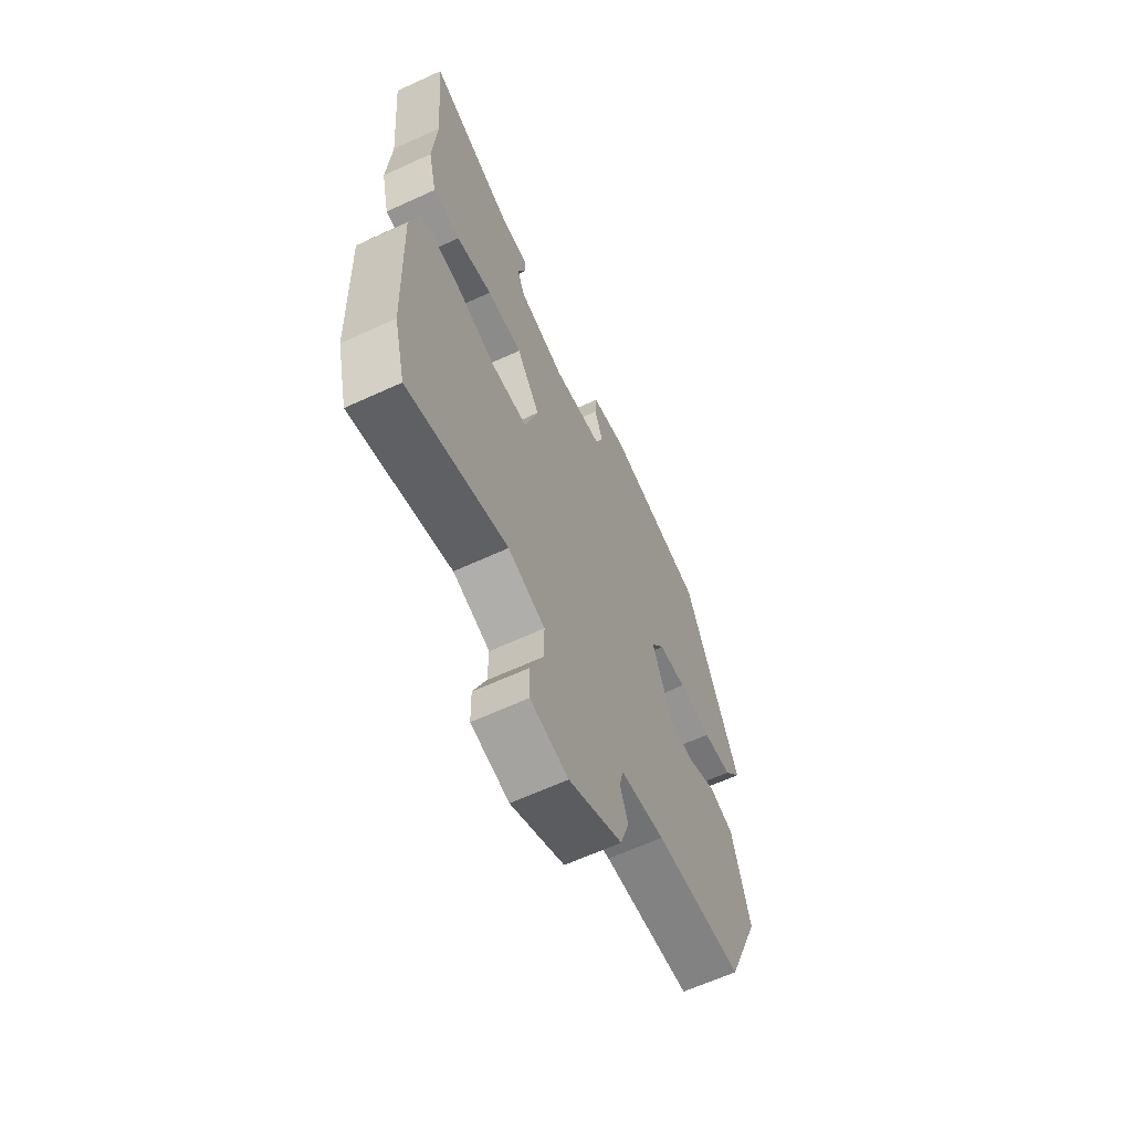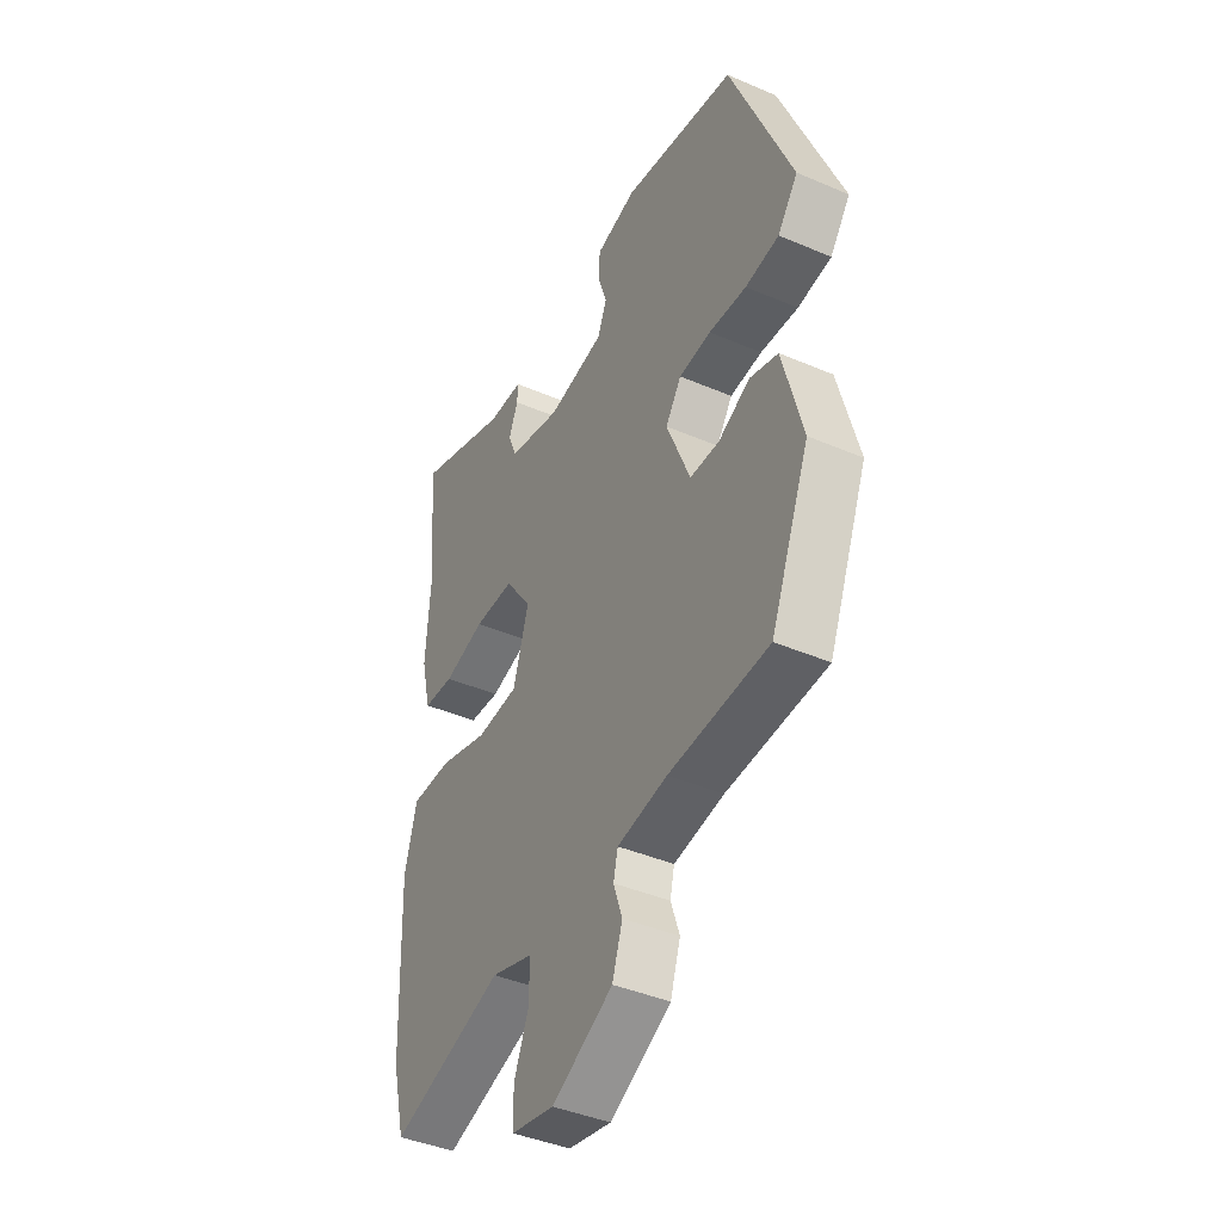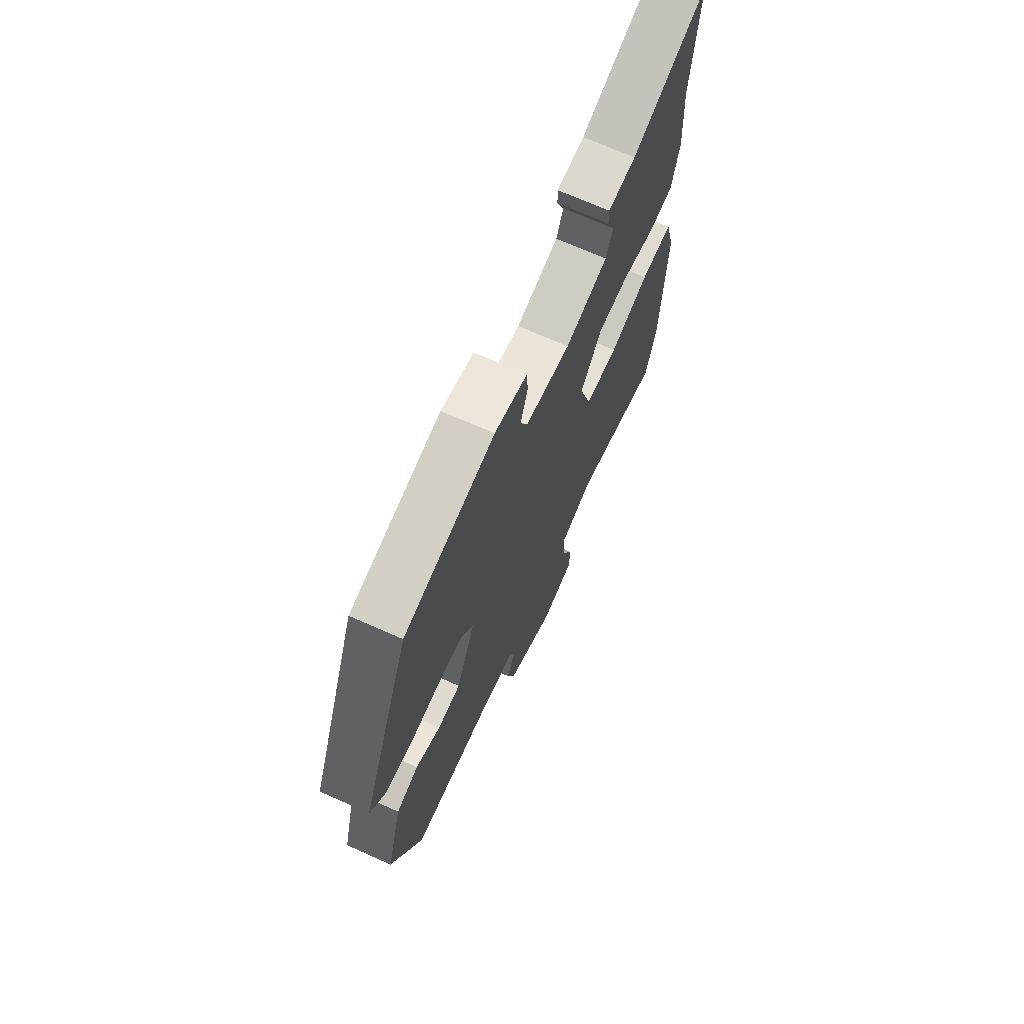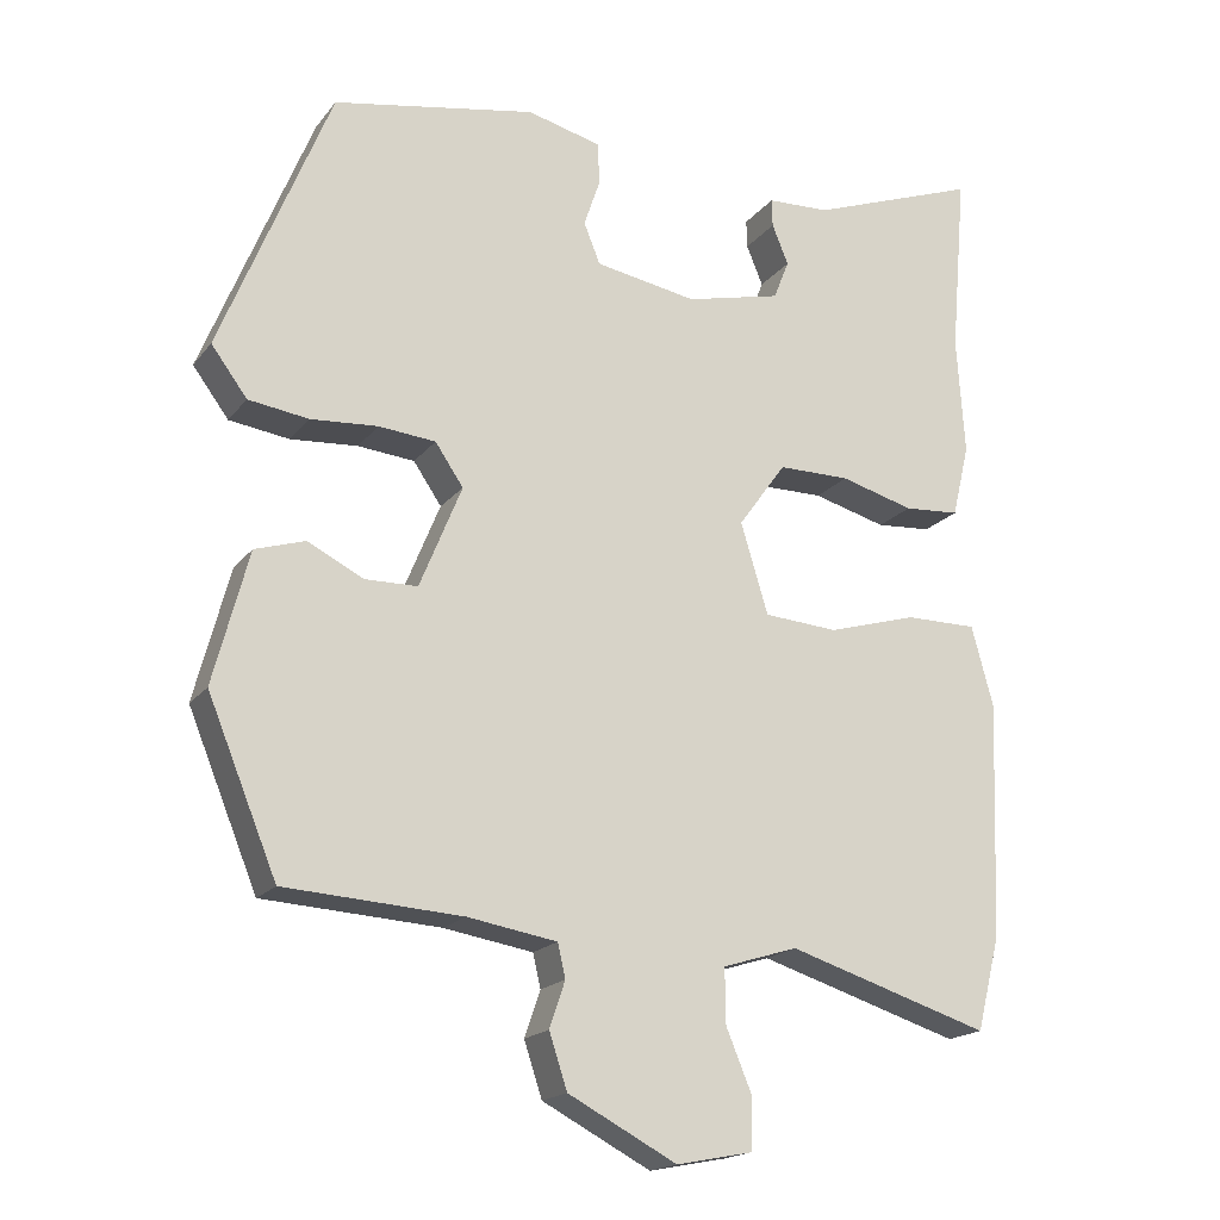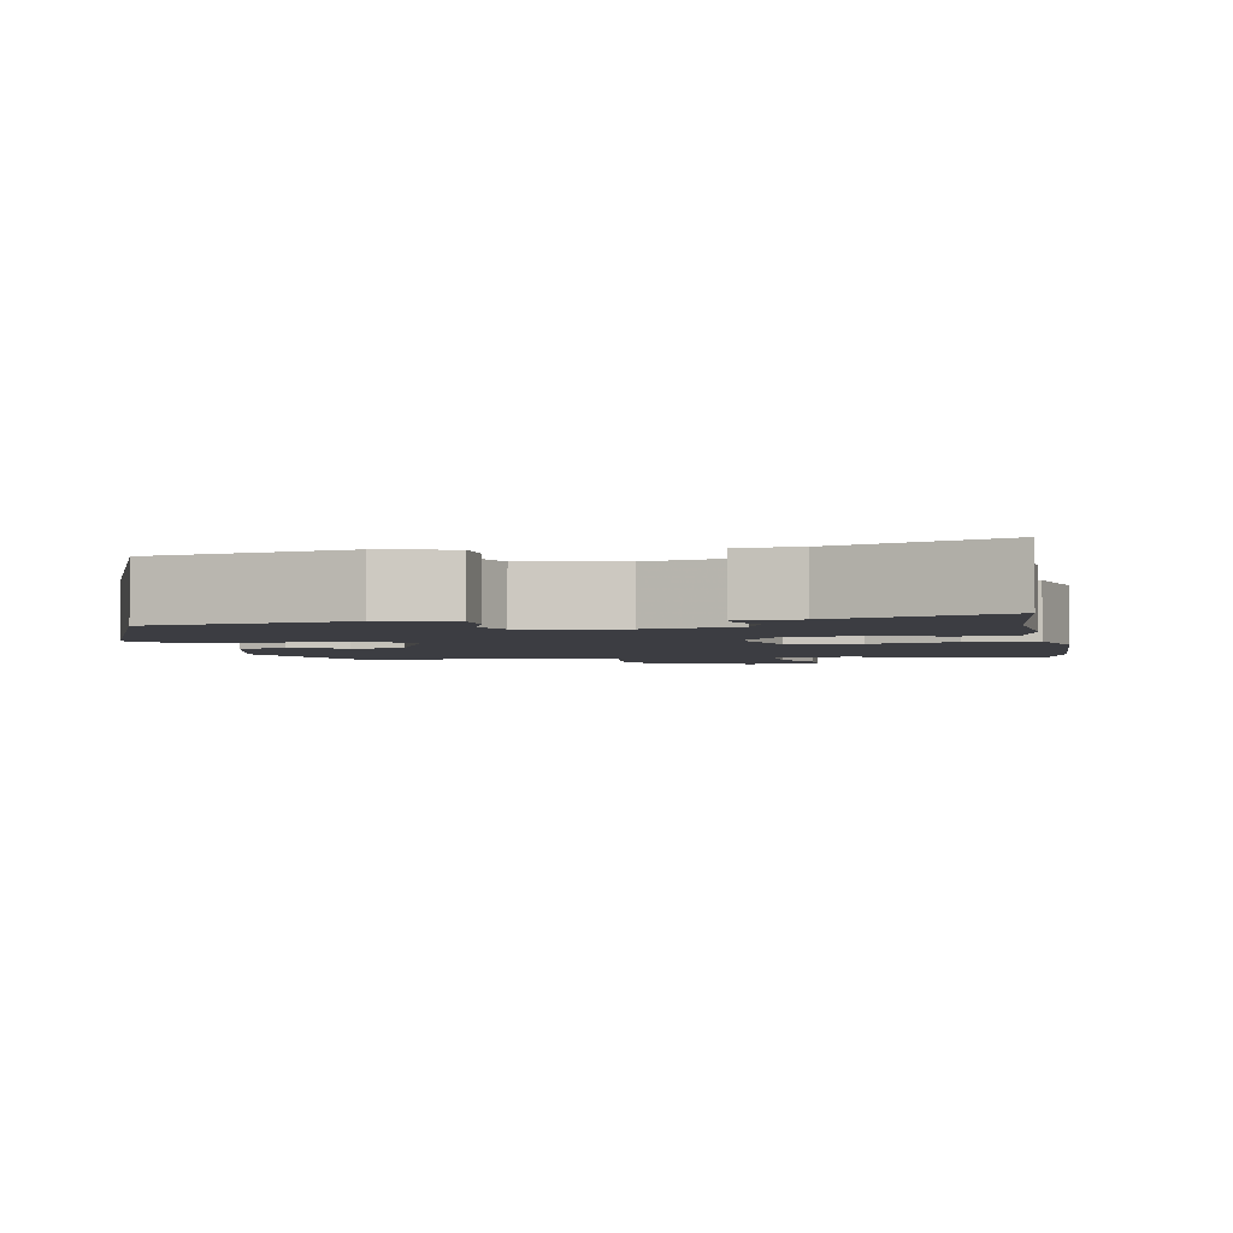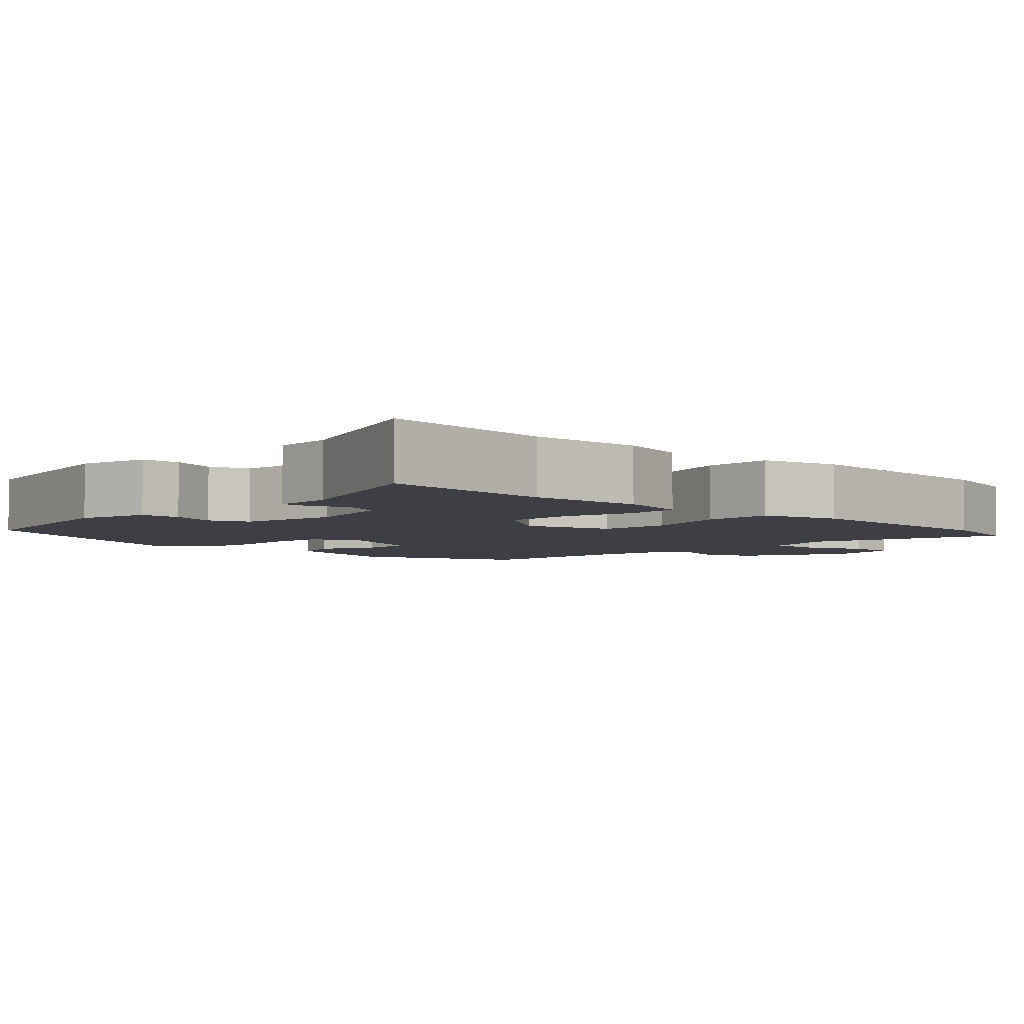
<metadata>
{"format":"obj","ext":"obj","renderer":"f3d","projection":"perspective","resolution":1024,"background":"white","views":[{"elev":-63.7,"azim":114.9,"up":"+Z"},{"elev":-41.6,"azim":-117.4,"up":"+Z"},{"elev":70.1,"azim":-66.0,"up":"+Z"},{"elev":-18.2,"azim":-25.6,"up":"+Z"},{"elev":-2.9,"azim":10.6,"up":"+Y"},{"elev":-4.5,"azim":46.2,"up":"+Y"}]}
</metadata>
<code>
v -0.398 0.07 0.487
v -0.138 0.07 0.535
v -0.044 0.07 0.511
v -0.041 0.07 0.458
v -0.062 0.07 0.396
v -0.041 0.07 0.344
v 0.089 0.07 0.321
v 0.211 0.07 0.35
v 0.231 0.07 0.4
v 0.21 0.07 0.451
v 0.209 0.07 0.487
v 0.289 0.07 0.49
v 0.506 0.07 0.569
v 0.486 0.07 0.336
v 0.496 0.07 0.185
v 0.474 0.07 0.092
v 0.403 0.07 0.087
v 0.309 0.07 0.113
v 0.217 0.07 0.113
v 0.156 0.07 0.028
v 0.191 0.07 -0.088
v 0.286 0.07 -0.095
v 0.4 0.07 -0.062
v 0.492 0.07 -0.062
v 0.52 0.07 -0.165
v 0.509 0.07 -0.466
v 0.479 0.07 -0.586
v 0.22 0.07 -0.505
v 0.124 0.07 -0.535
v 0.125 0.07 -0.605
v 0.158 0.07 -0.685
v 0.157 0.07 -0.75
v 0.059 0.07 -0.769
v -0.08 0.07 -0.696
v -0.103 0.07 -0.626
v -0.083 0.07 -0.567
v -0.093 0.07 -0.524
v -0.207 0.07 -0.505
v -0.434 0.07 -0.491
v -0.523 0.07 -0.274
v -0.478 0.07 -0.104
v -0.414 0.07 -0.084
v -0.342 0.07 -0.12
v -0.275 0.07 -0.119
v -0.221 0.07 0.013
v -0.257 0.07 0.066
v -0.33 0.07 0.073
v -0.416 0.07 0.067
v -0.493 0.07 0.078
v -0.539 0.07 0.14
v -0.398 0 0.487
v -0.138 0 0.535
v -0.044 0 0.511
v -0.041 0 0.458
v -0.062 0 0.396
v -0.041 0 0.344
v 0.089 0 0.321
v 0.211 0 0.35
v 0.231 0 0.4
v 0.21 0 0.451
v 0.209 0 0.487
v 0.289 0 0.49
v 0.506 0 0.569
v 0.486 0 0.336
v 0.496 0 0.185
v 0.474 0 0.092
v 0.403 0 0.087
v 0.309 0 0.113
v 0.217 0 0.113
v 0.156 0 0.028
v 0.191 0 -0.088
v 0.286 0 -0.095
v 0.4 0 -0.062
v 0.492 0 -0.062
v 0.52 0 -0.165
v 0.509 0 -0.466
v 0.479 0 -0.586
v 0.22 0 -0.505
v 0.124 0 -0.535
v 0.125 0 -0.605
v 0.158 0 -0.685
v 0.157 0 -0.75
v 0.059 0 -0.769
v -0.08 0 -0.696
v -0.103 0 -0.626
v -0.083 0 -0.567
v -0.093 0 -0.524
v -0.207 0 -0.505
v -0.434 0 -0.491
v -0.523 0 -0.274
v -0.478 0 -0.104
v -0.414 0 -0.084
v -0.342 0 -0.12
v -0.275 0 -0.119
v -0.221 0 0.013
v -0.257 0 0.066
v -0.33 0 0.073
v -0.416 0 0.067
v -0.493 0 0.078
v -0.539 0 0.14
f 47 48 49 50
f 46 47 50 1
f 45 46 1 2
f 40 41 42 43
f 38 39 40 43
f 37 38 43 44
f 33 34 35 36
f 33 36 37
f 30 31 32 33
f 29 30 33 37
f 28 29 37 44
f 22 23 24 25
f 21 22 25 26
f 15 16 17 18
f 14 15 18 19
f 12 13 14 19
f 9 10 11 12
f 8 9 12 19
f 7 8 19 20
f 2 3 4 5
f 45 2 5 6
f 21 26 27 28
f 20 21 28 44
f 20 44 45
f 6 7 20 45
f 100 99 98 97
f 51 100 97 96
f 52 51 96 95
f 93 92 91 90
f 93 90 89 88
f 94 93 88 87
f 86 85 84 83
f 87 86 83
f 83 82 81 80
f 87 83 80 79
f 94 87 79 78
f 75 74 73 72
f 76 75 72 71
f 68 67 66 65
f 69 68 65 64
f 69 64 63 62
f 62 61 60 59
f 69 62 59 58
f 70 69 58 57
f 55 54 53 52
f 56 55 52 95
f 78 77 76 71
f 94 78 71 70
f 95 94 70
f 95 70 57 56
f 1 51 52 2
f 2 52 53 3
f 3 53 54 4
f 4 54 55 5
f 5 55 56 6
f 6 56 57 7
f 7 57 58 8
f 8 58 59 9
f 9 59 60 10
f 10 60 61 11
f 11 61 62 12
f 12 62 63 13
f 13 63 64 14
f 14 64 65 15
f 15 65 66 16
f 16 66 67 17
f 17 67 68 18
f 18 68 69 19
f 19 69 70 20
f 20 70 71 21
f 21 71 72 22
f 22 72 73 23
f 23 73 74 24
f 24 74 75 25
f 25 75 76 26
f 26 76 77 27
f 27 77 78 28
f 28 78 79 29
f 29 79 80 30
f 30 80 81 31
f 31 81 82 32
f 32 82 83 33
f 33 83 84 34
f 34 84 85 35
f 35 85 86 36
f 36 86 87 37
f 37 87 88 38
f 38 88 89 39
f 39 89 90 40
f 40 90 91 41
f 41 91 92 42
f 42 92 93 43
f 43 93 94 44
f 44 94 95 45
f 45 95 96 46
f 46 96 97 47
f 47 97 98 48
f 48 98 99 49
f 49 99 100 50
f 50 100 51 1

</code>
